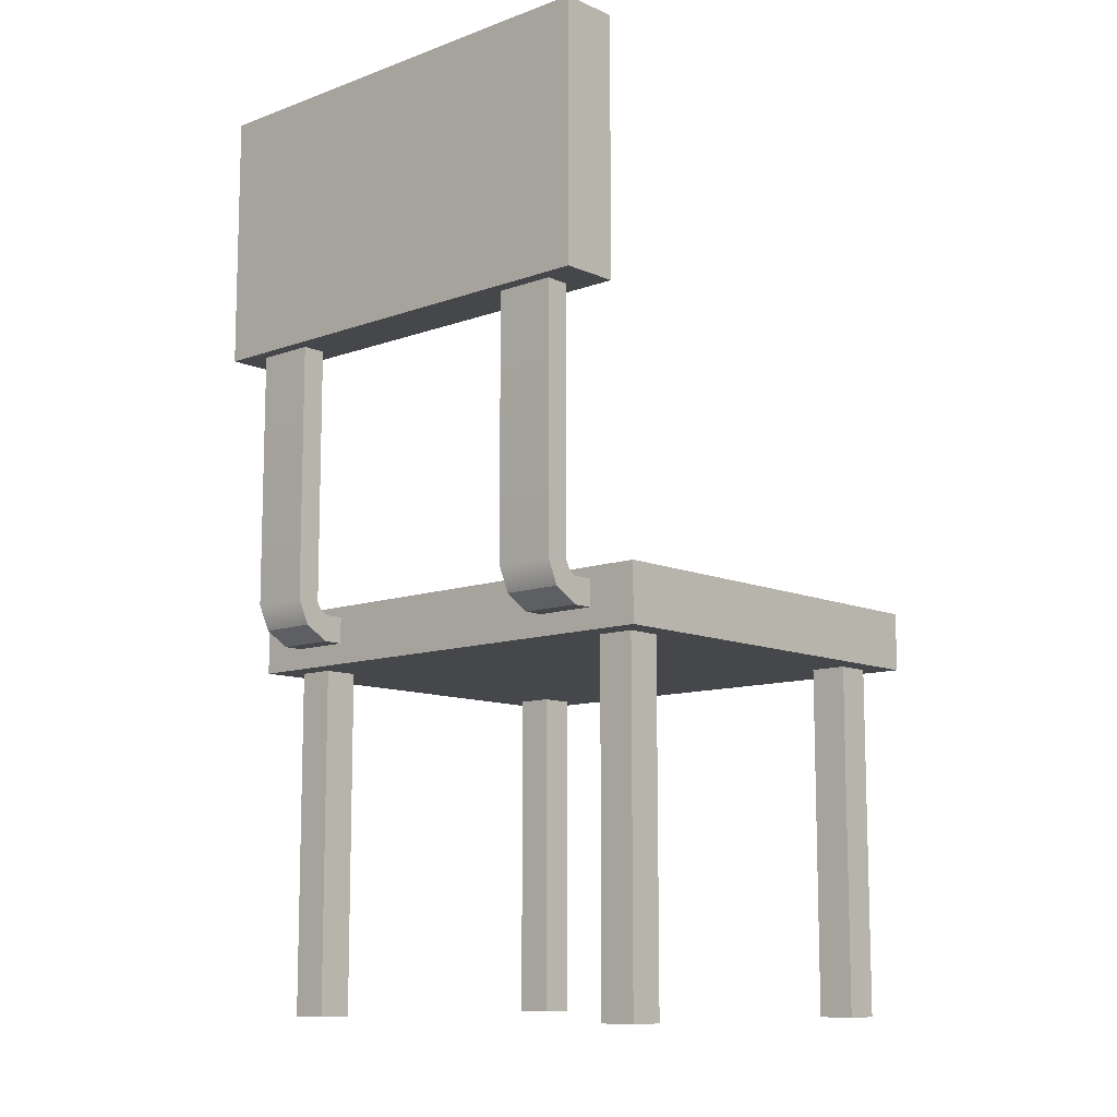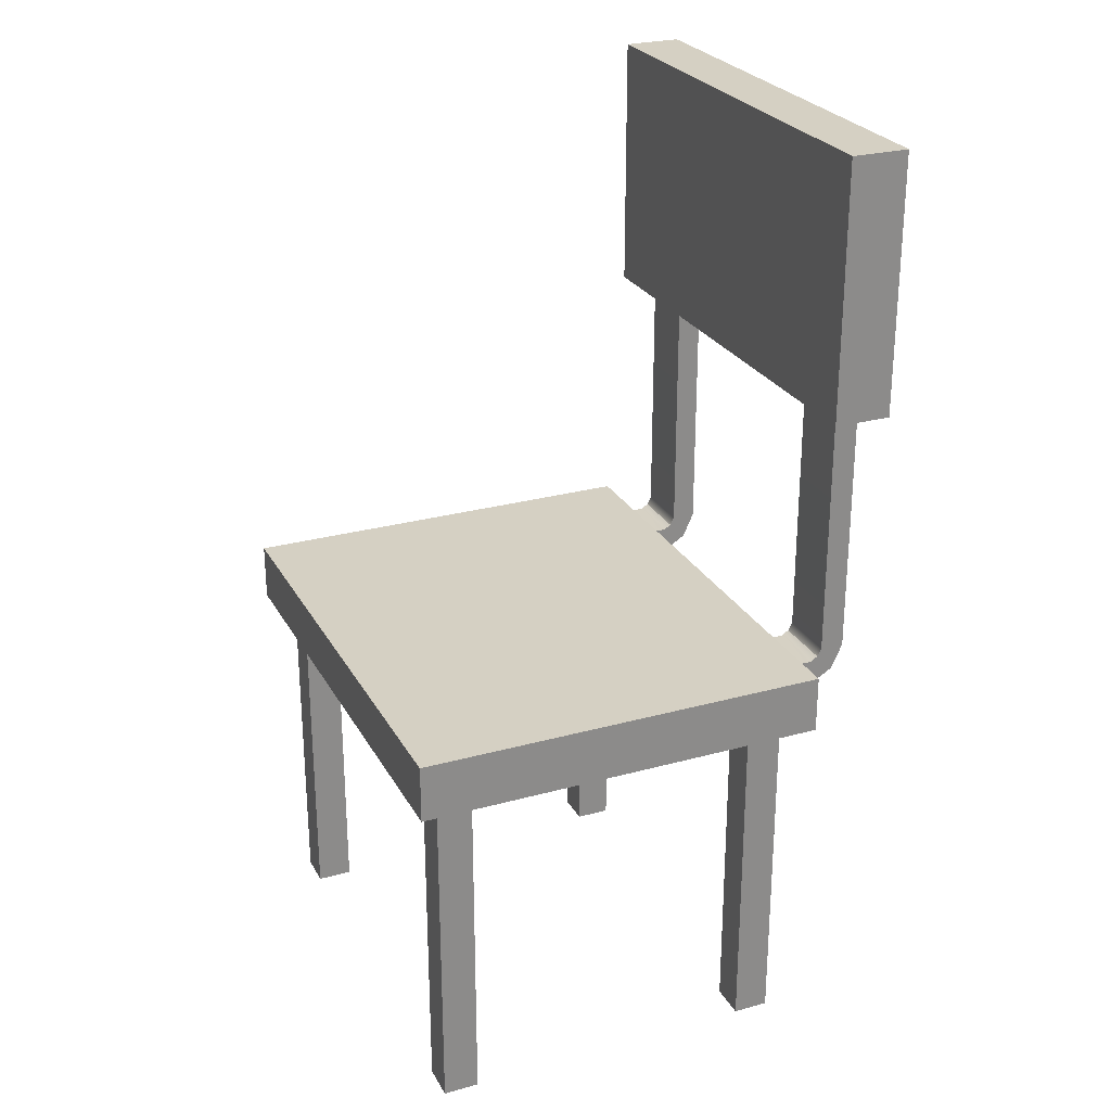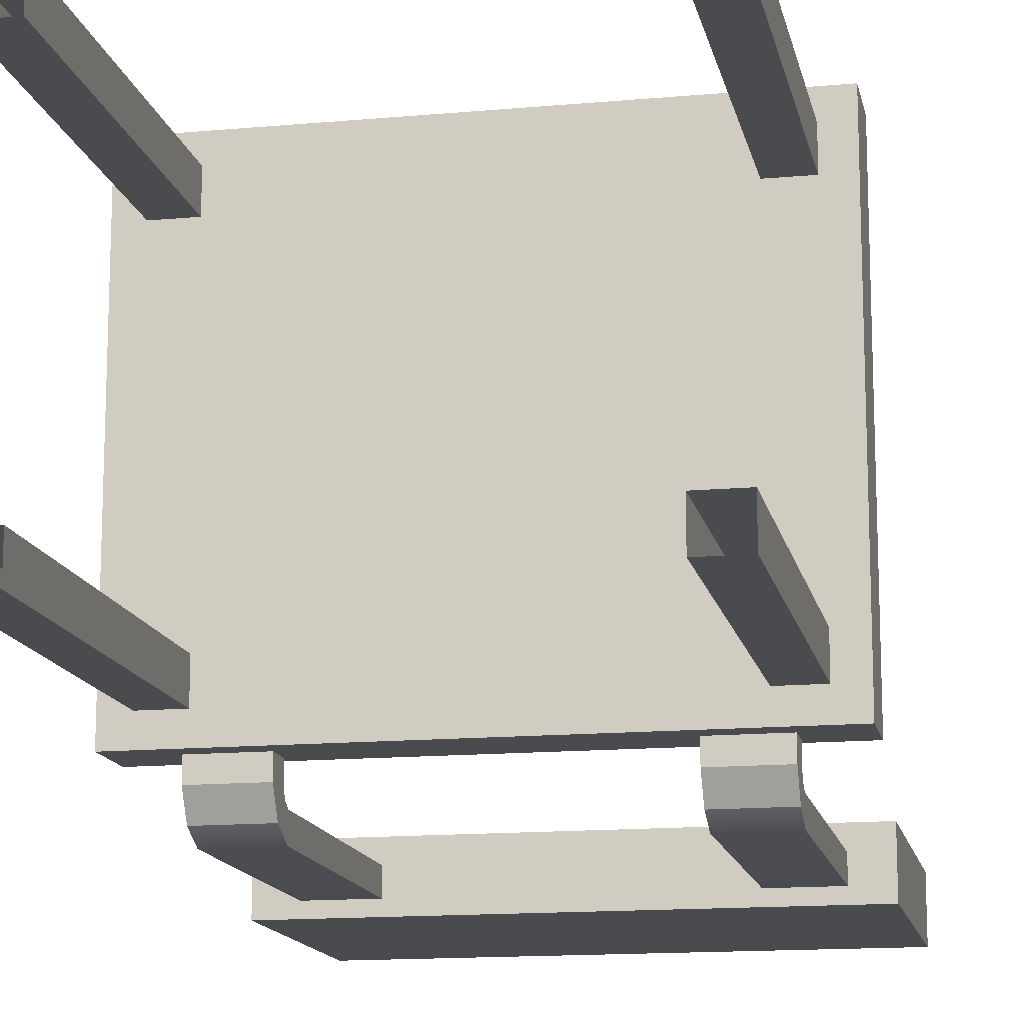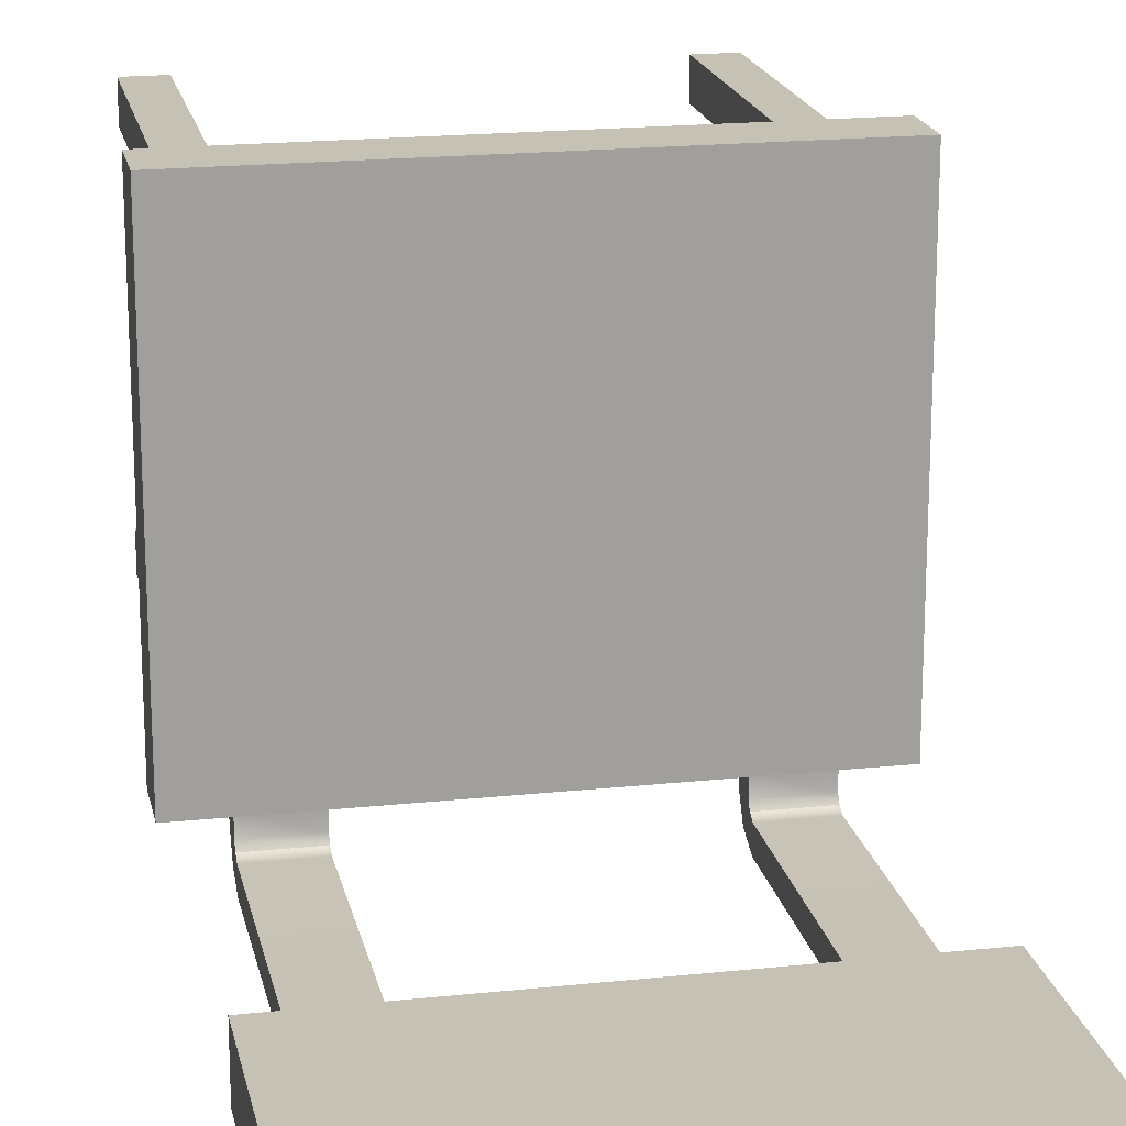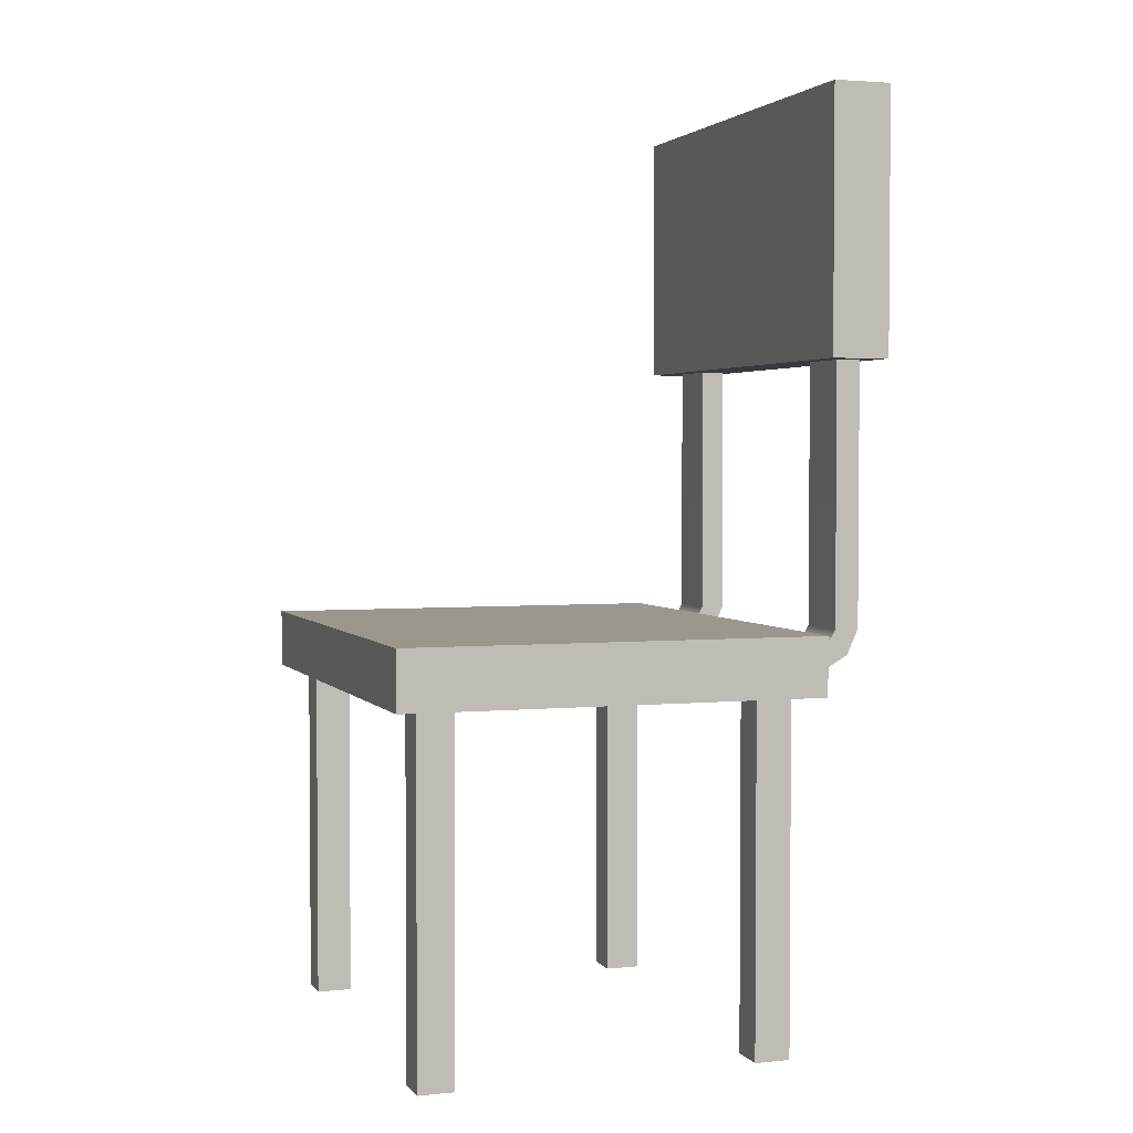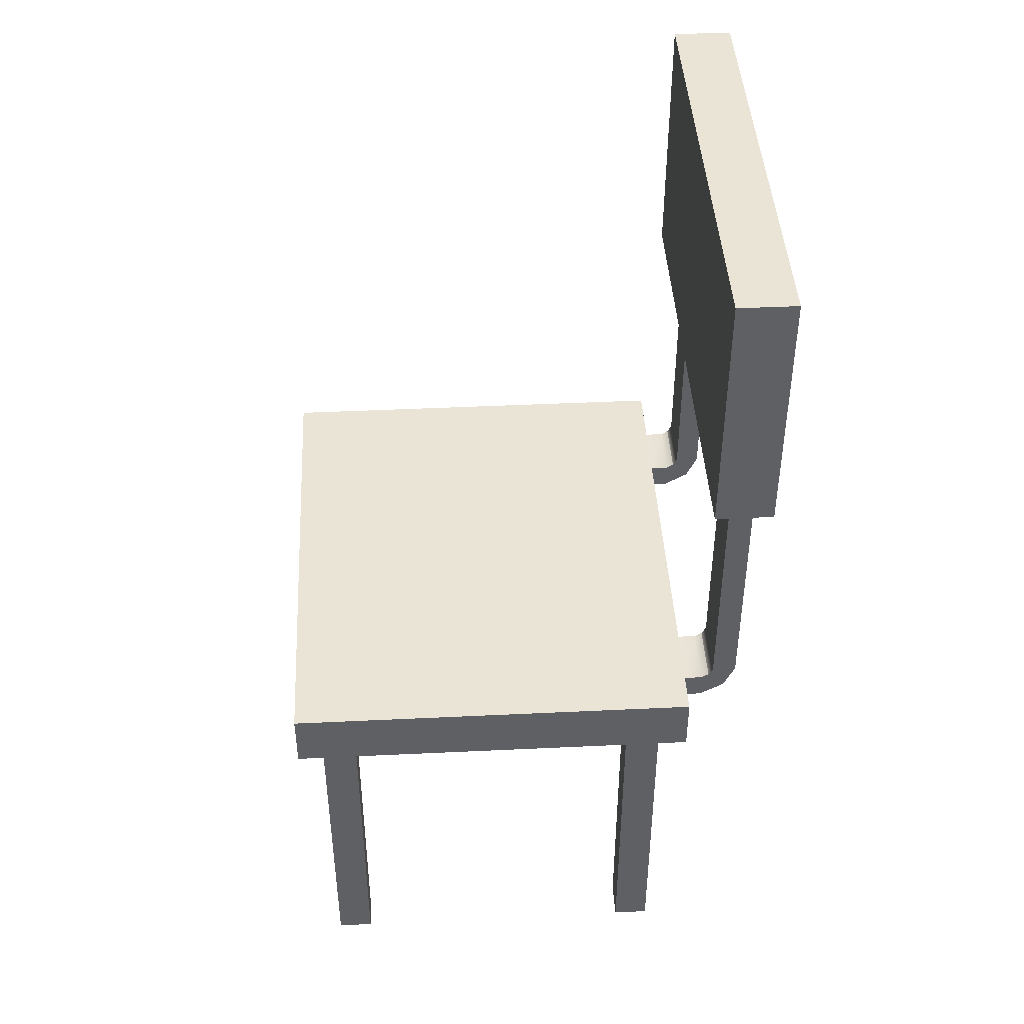
<metadata>
{"format":"obj","ext":"obj","renderer":"f3d","projection":"perspective","resolution":1024,"background":"white","views":[{"elev":-10.6,"azim":-137.6,"up":"+Y"},{"elev":26.3,"azim":66.6,"up":"+Y"},{"elev":-14.2,"azim":11.4,"up":"+Z"},{"elev":18.8,"azim":168.5,"up":"+Z"},{"elev":2.8,"azim":71.1,"up":"+Y"},{"elev":43.8,"azim":86.8,"up":"+Y"}]}
</metadata>
<code>
v -0.2467 0.4029 0.2406
v -0.2467 0.4029 -0.1725
v -0.2467 0.3453 0.2406
v -0.2467 0.3453 -0.1725
v -0.2316 0.6611 -0.183
v -0.2316 0.9176 -0.183
v -0.2316 0.6611 -0.2406
v -0.2316 0.9176 -0.2406
v -0.2221 0.3453 -0.1117
v -0.2221 0.3453 -0.147
v -0.2221 0 -0.1117
v -0.2221 0 -0.147
v -0.2221 0.3453 0.2162
v -0.2221 0.3453 0.1809
v -0.2221 0 0.2162
v -0.2221 0 0.1809
v -0.1853 0 -0.147
v -0.2221 0 -0.147
v -0.1853 0.3453 -0.147
v -0.2221 0.3453 -0.147
v -0.2221 0 -0.1117
v -0.1853 0 -0.1117
v -0.2221 0.3453 -0.1117
v -0.1853 0.3453 -0.1117
v -0.1853 0 0.1809
v -0.2221 0 0.1809
v -0.1853 0.3453 0.1809
v -0.2221 0.3453 0.1809
v -0.2221 0 0.2162
v -0.1853 0 0.2162
v -0.2221 0.3453 0.2162
v -0.1853 0.3453 0.2162
v -0.1954 0.366 -0.1922
v -0.1954 0.366 -0.1725
v -0.1954 0.3922 -0.1922
v -0.1954 0.3922 -0.1725
v -0.1954 0.3968 -0.1993
v -0.1954 0.38 -0.2162
v -0.1954 0.4046 -0.2274
v -0.1954 0.4046 -0.2036
v -0.1954 0.6611 -0.2036
v -0.1954 0.6611 -0.2274
v -0.1853 0 -0.1117
v -0.1853 0 -0.147
v -0.1853 0.3453 -0.1117
v -0.1853 0.3453 -0.147
v -0.1853 0 0.2162
v -0.1853 0 0.1809
v -0.1853 0.3453 0.2162
v -0.1853 0.3453 0.1809
v -0.1954 0.366 -0.1922
v -0.1355 0.366 -0.1922
v -0.1954 0.366 -0.1725
v -0.1355 0.366 -0.1725
v -0.1954 0.38 -0.2162
v -0.1355 0.38 -0.2162
v -0.1954 0.366 -0.1922
v -0.1355 0.366 -0.1922
v -0.1355 0.3922 -0.1922
v -0.1954 0.3922 -0.1922
v -0.1355 0.3922 -0.1725
v -0.1954 0.3922 -0.1725
v -0.1954 0.4046 -0.2274
v -0.1355 0.4046 -0.2274
v -0.1954 0.38 -0.2162
v -0.1355 0.38 -0.2162
v -0.1355 0.3968 -0.1993
v -0.1954 0.3968 -0.1993
v -0.1355 0.4046 -0.2036
v -0.1954 0.4046 -0.2036
v -0.1355 0.3968 -0.1993
v -0.1954 0.3968 -0.1993
v -0.1954 0.6611 -0.2274
v -0.1355 0.6611 -0.2274
v -0.1355 0.6611 -0.2036
v -0.1954 0.6611 -0.2036
v -0.1355 0.366 -0.1922
v -0.1355 0.3922 -0.1922
v -0.1355 0.366 -0.1725
v -0.1355 0.3922 -0.1725
v -0.1355 0.3968 -0.1993
v -0.1355 0.38 -0.2162
v -0.1355 0.4046 -0.2274
v -0.1355 0.4046 -0.2036
v -0.1355 0.6611 -0.2274
v -0.1355 0.6611 -0.2036
v -0.2467 0.3453 0.2406
v -0.2467 0.3453 -0.1725
v 0.2467 0.3453 0.2406
v 0.2467 0.3453 -0.1725
v 0.2467 0.3453 -0.1725
v -0.2467 0.3453 -0.1725
v 0.2467 0.4029 -0.1725
v -0.2467 0.4029 -0.1725
v -0.2467 0.3453 0.2406
v 0.2467 0.3453 0.2406
v -0.2467 0.4029 0.2406
v 0.2467 0.4029 0.2406
v 0.2467 0.4029 0.2406
v 0.2467 0.4029 -0.1725
v -0.2467 0.4029 0.2406
v -0.2467 0.4029 -0.1725
v -0.2316 0.6611 -0.2406
v 0.2316 0.6611 -0.2406
v -0.2316 0.6611 -0.183
v 0.2316 0.6611 -0.183
v -0.2316 0.6611 -0.2406
v -0.2316 0.9176 -0.2406
v 0.2316 0.6611 -0.2406
v 0.2316 0.9176 -0.2406
v 0.2316 0.6611 -0.183
v 0.2316 0.9176 -0.183
v -0.2316 0.6611 -0.183
v -0.2316 0.9176 -0.183
v 0.2316 0.9176 -0.2406
v -0.2316 0.9176 -0.2406
v 0.2316 0.9176 -0.183
v -0.2316 0.9176 -0.183
v 0.1372 0.366 -0.1922
v 0.1372 0.366 -0.1725
v 0.1372 0.3922 -0.1922
v 0.1372 0.3922 -0.1725
v 0.1372 0.3968 -0.1993
v 0.1372 0.38 -0.2162
v 0.1372 0.4046 -0.2274
v 0.1372 0.4046 -0.2036
v 0.1372 0.6611 -0.2036
v 0.1372 0.6611 -0.2274
v 0.1372 0.366 -0.1922
v 0.1971 0.366 -0.1922
v 0.1372 0.366 -0.1725
v 0.1971 0.366 -0.1725
v 0.1372 0.38 -0.2162
v 0.1971 0.38 -0.2162
v 0.1372 0.366 -0.1922
v 0.1971 0.366 -0.1922
v 0.1971 0.3922 -0.1922
v 0.1372 0.3922 -0.1922
v 0.1971 0.3922 -0.1725
v 0.1372 0.3922 -0.1725
v 0.1372 0.4046 -0.2274
v 0.1971 0.4046 -0.2274
v 0.1372 0.38 -0.2162
v 0.1971 0.38 -0.2162
v 0.1971 0.3968 -0.1993
v 0.1372 0.3968 -0.1993
v 0.1971 0.4046 -0.2036
v 0.1372 0.4046 -0.2036
v 0.1971 0.3968 -0.1993
v 0.1372 0.3968 -0.1993
v 0.1372 0.6611 -0.2274
v 0.1971 0.6611 -0.2274
v 0.1971 0.6611 -0.2036
v 0.1372 0.6611 -0.2036
v 0.1838 0.3453 -0.1117
v 0.1838 0.3453 -0.147
v 0.1838 0 -0.1117
v 0.1838 0 -0.147
v 0.1838 0.3453 0.2162
v 0.1838 0.3453 0.1809
v 0.1838 0 0.2162
v 0.1838 0 0.1809
v 0.1971 0.366 -0.1922
v 0.1971 0.3922 -0.1922
v 0.1971 0.366 -0.1725
v 0.1971 0.3922 -0.1725
v 0.1971 0.3968 -0.1993
v 0.1971 0.38 -0.2162
v 0.1971 0.4046 -0.2274
v 0.1971 0.4046 -0.2036
v 0.1971 0.6611 -0.2274
v 0.1971 0.6611 -0.2036
v 0.2206 0 -0.147
v 0.1838 0 -0.147
v 0.2206 0.3453 -0.147
v 0.1838 0.3453 -0.147
v 0.1838 0 -0.1117
v 0.2206 0 -0.1117
v 0.1838 0.3453 -0.1117
v 0.2206 0.3453 -0.1117
v 0.2206 0 0.1809
v 0.1838 0 0.1809
v 0.2206 0.3453 0.1809
v 0.1838 0.3453 0.1809
v 0.1838 0 0.2162
v 0.2206 0 0.2162
v 0.1838 0.3453 0.2162
v 0.2206 0.3453 0.2162
v 0.2206 0 -0.1117
v 0.2206 0 -0.147
v 0.2206 0.3453 -0.1117
v 0.2206 0.3453 -0.147
v 0.2206 0 0.2162
v 0.2206 0 0.1809
v 0.2206 0.3453 0.2162
v 0.2206 0.3453 0.1809
v 0.2316 0.6611 -0.2406
v 0.2316 0.9176 -0.2406
v 0.2316 0.6611 -0.183
v 0.2316 0.9176 -0.183
v 0.2467 0.3453 0.2406
v 0.2467 0.3453 -0.1725
v 0.2467 0.4029 0.2406
v 0.2467 0.4029 -0.1725
f 12 10 12
f 11 10 12
f 11 9 10
f 6 7 5
f 8 7 6
f 2 3 1
f 4 3 2
f 202 203 201
f 204 203 202
f 198 199 197
f 200 199 198
f 194 195 193
f 196 195 194
f 190 191 189
f 192 191 190
f 186 187 185
f 188 187 186
f 182 183 181
f 184 183 182
f 178 179 177
f 180 179 178
f 174 175 173
f 176 175 174
f 160 161 159
f 162 161 160
f 156 157 155
f 158 157 156
f 146 137 145
f 138 137 146
f 138 139 137
f 140 139 138
f 134 135 133
f 136 135 134
f 130 131 129
f 132 131 130
f 116 117 115
f 118 117 116
f 112 113 111
f 114 113 112
f 108 109 107
f 110 109 108
f 104 105 103
f 106 105 104
f 100 101 99
f 102 101 100
f 96 97 95
f 98 97 96
f 92 93 91
f 94 93 92
f 88 89 87
f 90 89 88
f 68 59 67
f 60 59 68
f 60 61 59
f 62 61 60
f 56 57 55
f 58 57 56
f 52 53 51
f 54 53 52
f 48 49 47
f 50 49 48
f 44 45 43
f 46 45 44
f 30 31 29
f 32 31 30
f 26 27 25
f 28 27 26
f 22 23 21
f 24 23 22
f 18 19 17
f 20 19 18
f 14 15 13
f 16 15 14
f 165 164 166
f 163 164 165
f 163 164 164
f 168 164 163
f 168 167 164
f 168 167 168
f 168 170 167
f 169 170 168
f 169 170 170
f 171 170 169
f 171 172 170
f 122 120 122
f 121 120 122
f 121 119 120
f 121 119 121
f 121 124 119
f 123 124 121
f 123 124 124
f 126 124 123
f 126 125 124
f 127 125 126
f 127 128 125
f 154 153 154
f 148 153 154
f 148 147 153
f 148 147 148
f 148 149 147
f 150 149 148
f 42 41 42
f 39 41 42
f 39 40 41
f 38 40 39
f 38 37 40
f 38 37 38
f 38 35 37
f 33 35 38
f 33 35 35
f 34 35 33
f 34 36 35
f 74 73 74
f 64 73 74
f 64 63 73
f 64 63 64
f 64 65 63
f 66 65 64
f 152 151 152
f 142 151 152
f 142 141 151
f 142 141 142
f 142 143 141
f 144 143 142
f 76 75 76
f 70 75 76
f 70 69 75
f 70 69 70
f 70 71 69
f 72 71 70
f 86 85 86
f 84 85 86
f 84 83 85
f 84 83 84
f 84 82 83
f 81 82 84
f 81 82 82
f 78 82 81
f 78 77 82
f 78 77 78
f 78 79 77
f 80 79 78

</code>
